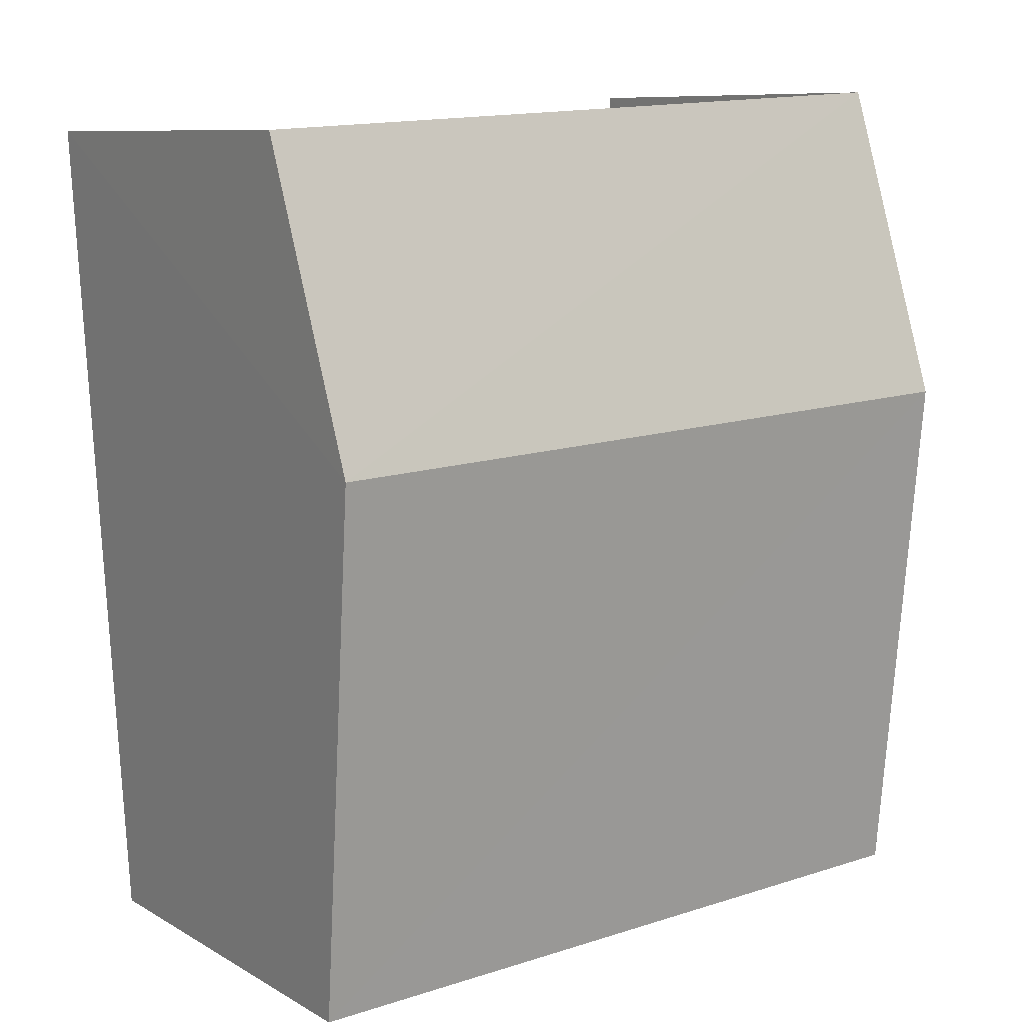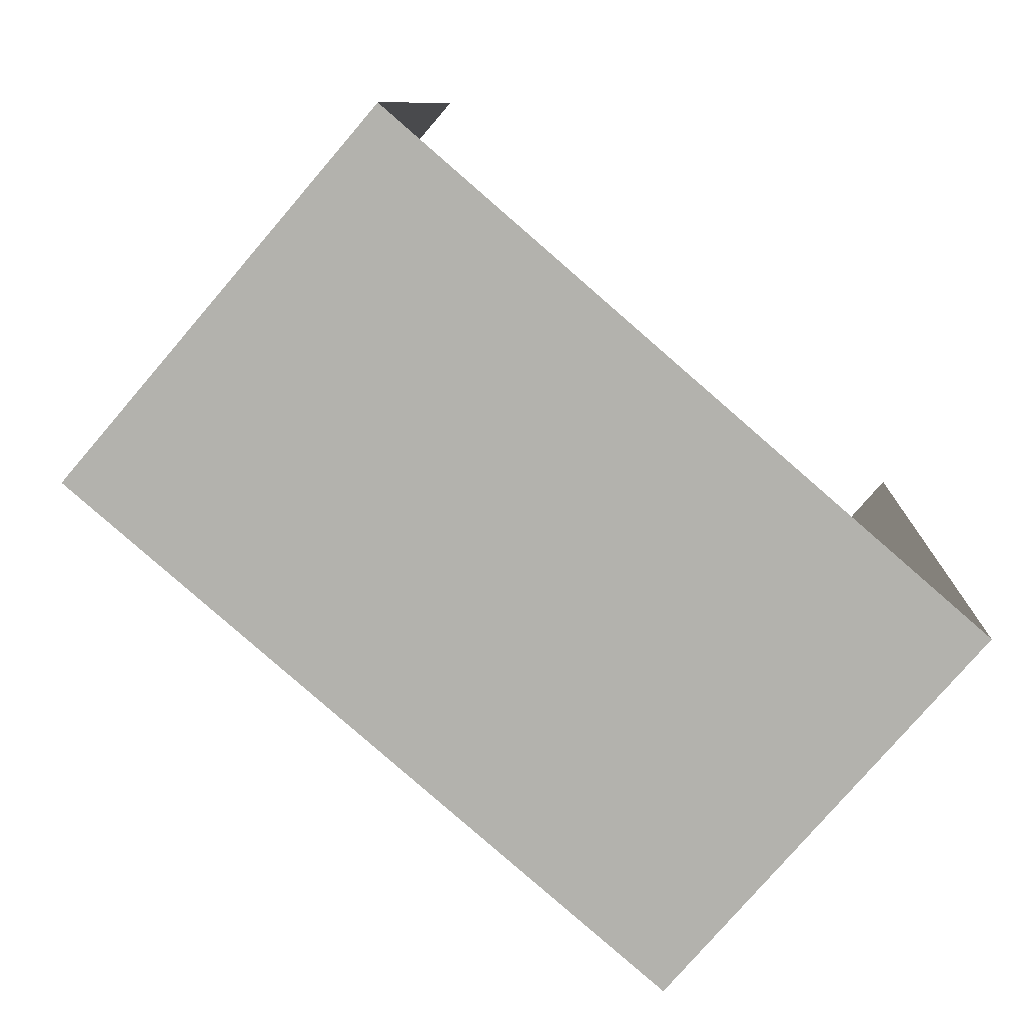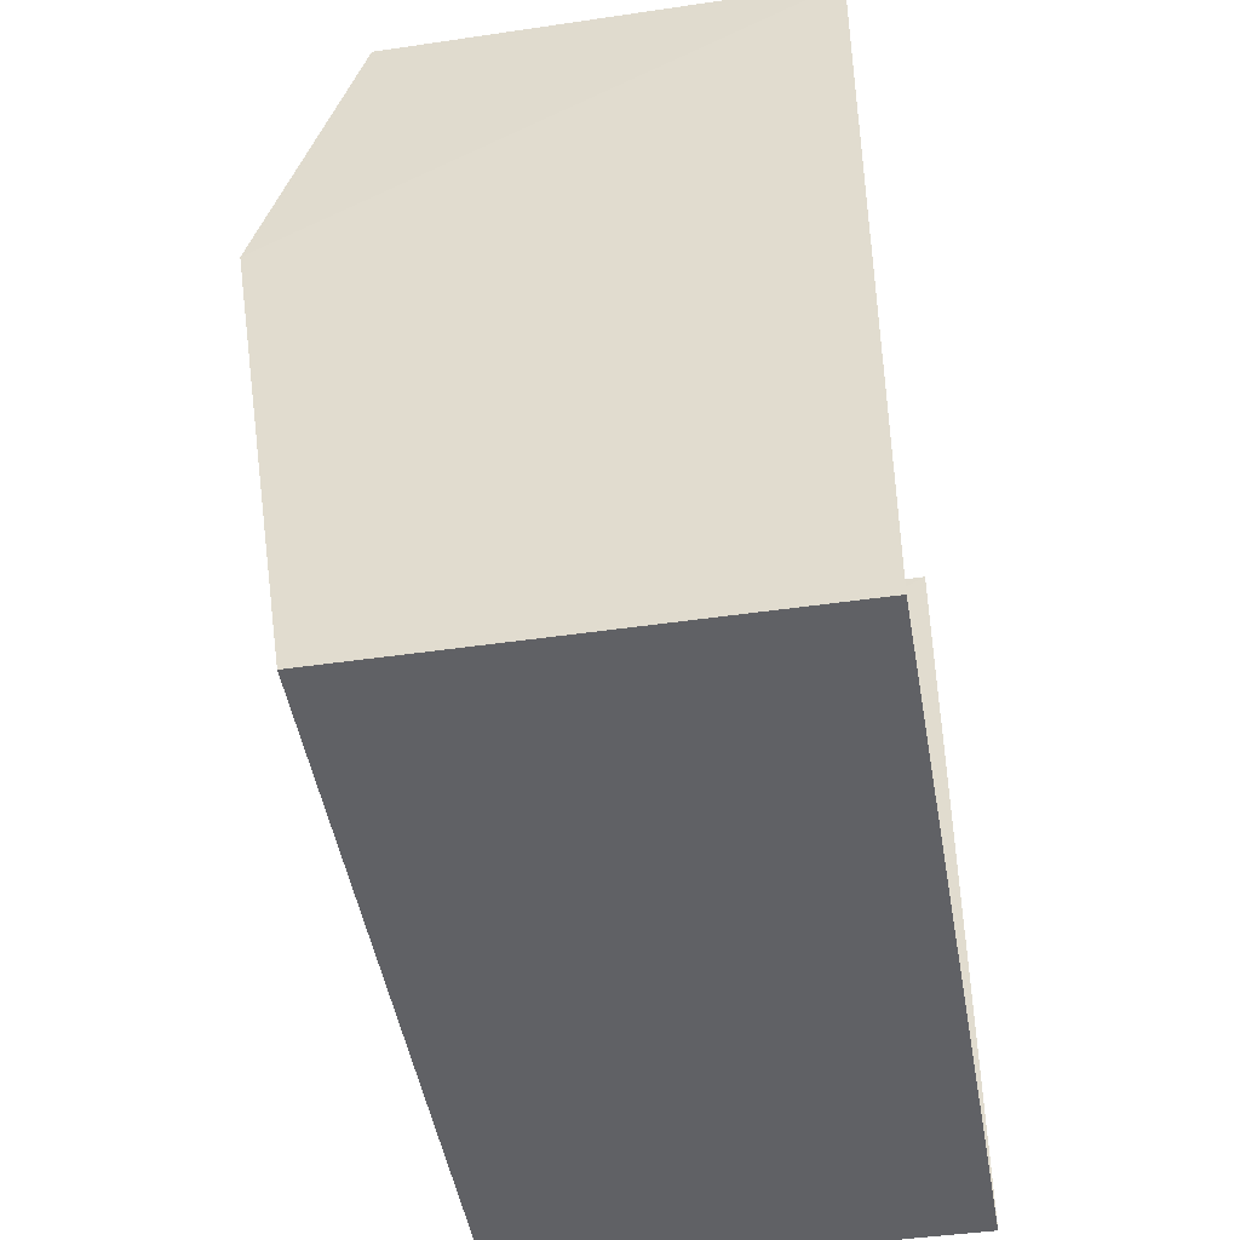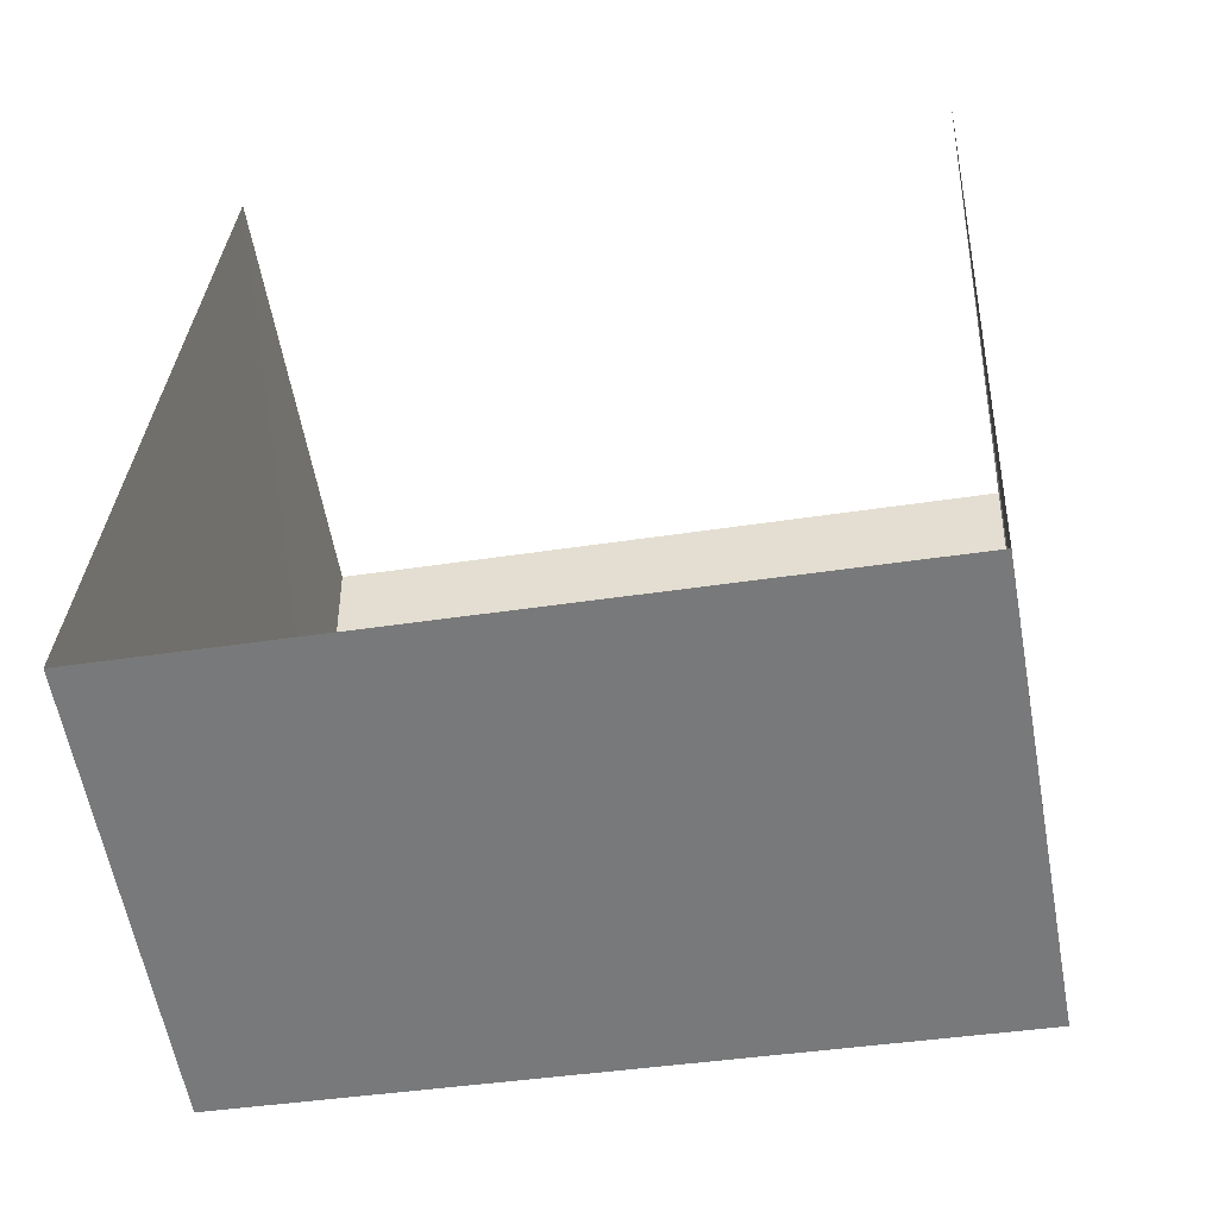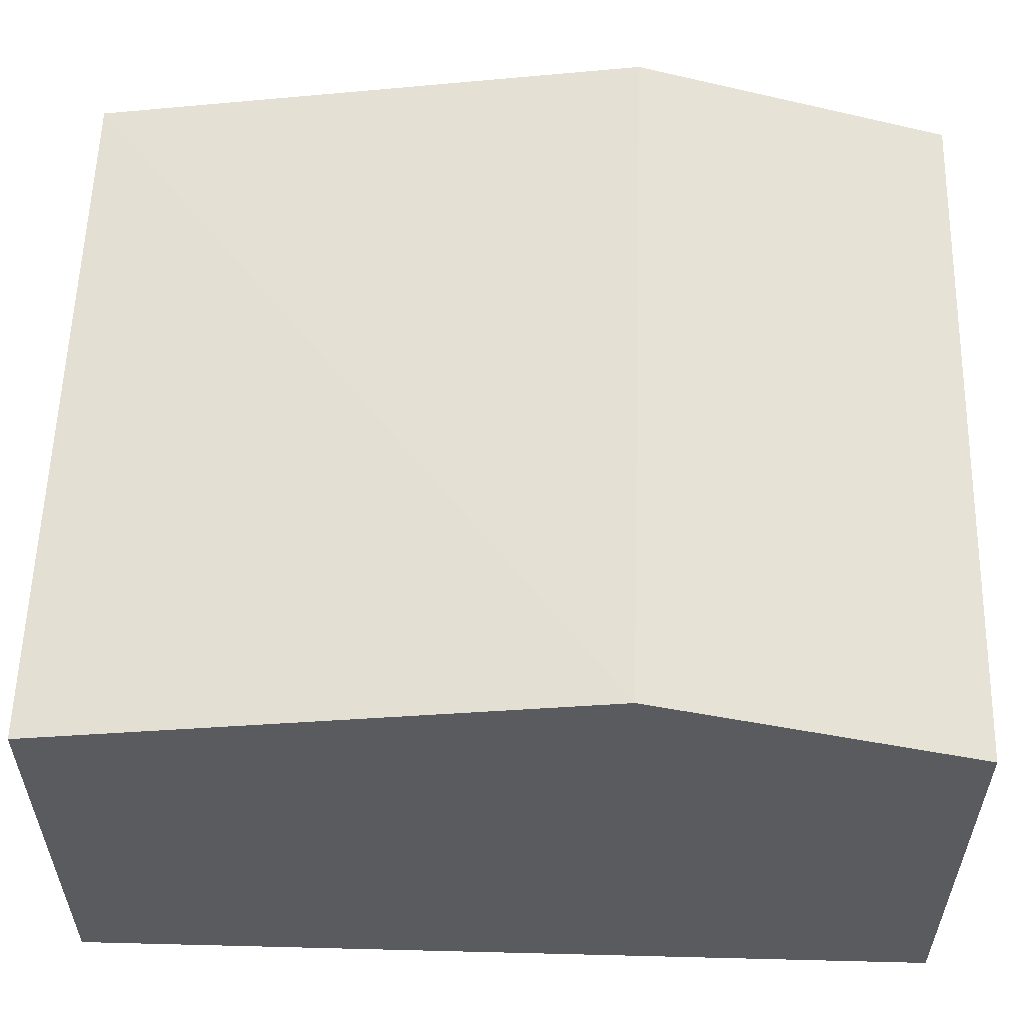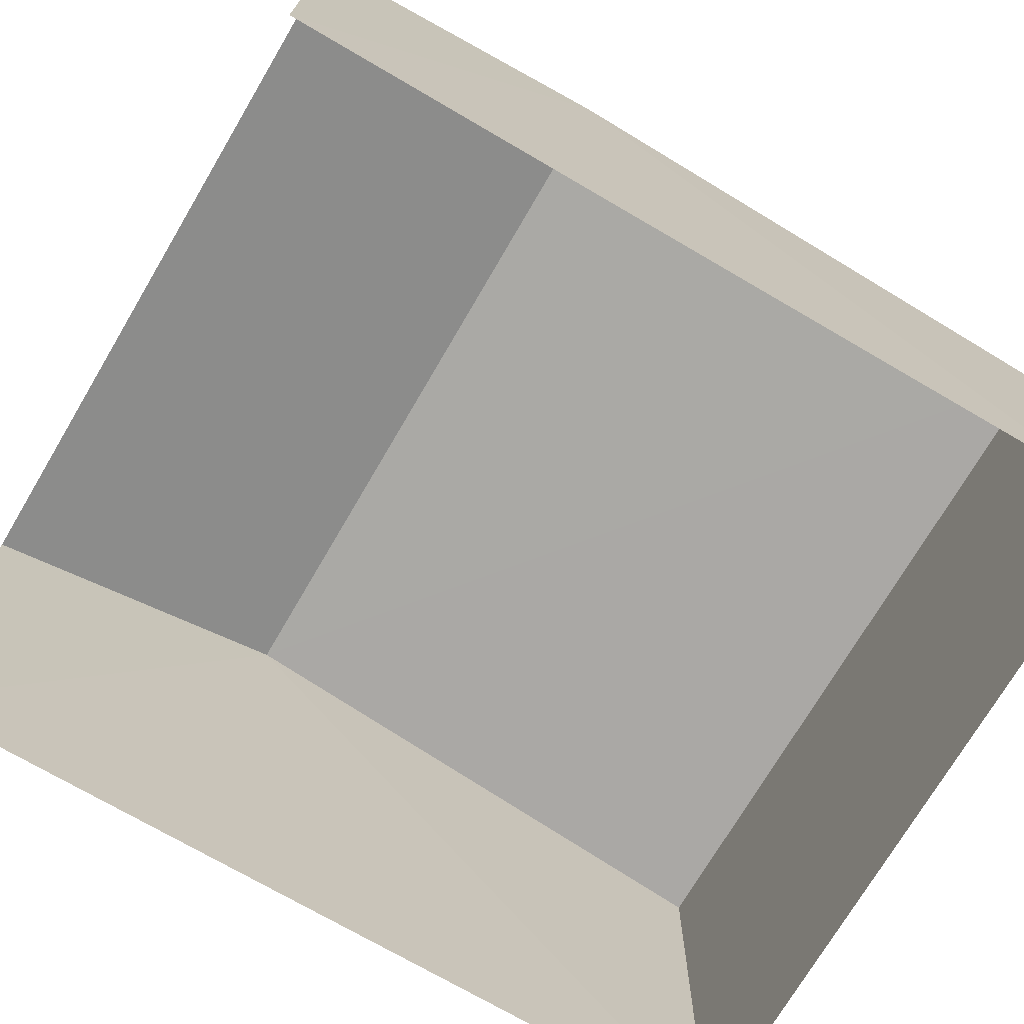
<metadata>
{"format":"obj","ext":"obj","renderer":"f3d","projection":"perspective","resolution":1024,"background":"white","views":[{"elev":9.0,"azim":-34.4,"up":"+Y"},{"elev":-77.6,"azim":139.3,"up":"+Y"},{"elev":-45.4,"azim":100.0,"up":"+Y"},{"elev":-58.7,"azim":-169.7,"up":"+Y"},{"elev":57.3,"azim":95.1,"up":"+Z"},{"elev":-72.4,"azim":-117.1,"up":"+Z"}]}
</metadata>
<code>
v -2.212e+05 -1.249e+05 26.59
v -2.212e+05 -1.249e+05 26.59
v -2.212e+05 -1.249e+05 26.59
v -2.212e+05 -1.249e+05 26.59
v -2.212e+05 -1.249e+05 28.7
v -2.212e+05 -1.249e+05 28.7
v -2.212e+05 -1.249e+05 29.12
v -2.212e+05 -1.249e+05 29.12
v -2.212e+05 -1.249e+05 28.7
v -2.212e+05 -1.249e+05 28.7
f 1 2 3
f 4 1 3
f 10 1 4
f 10 9 1
f 5 6 7
f 8 5 7
f 9 10 8
f 7 9 8
f 10 4 8
f 4 3 8
f 3 5 8
f 5 3 2
f 6 5 2
f 6 2 7
f 2 1 7
f 1 9 7

</code>
